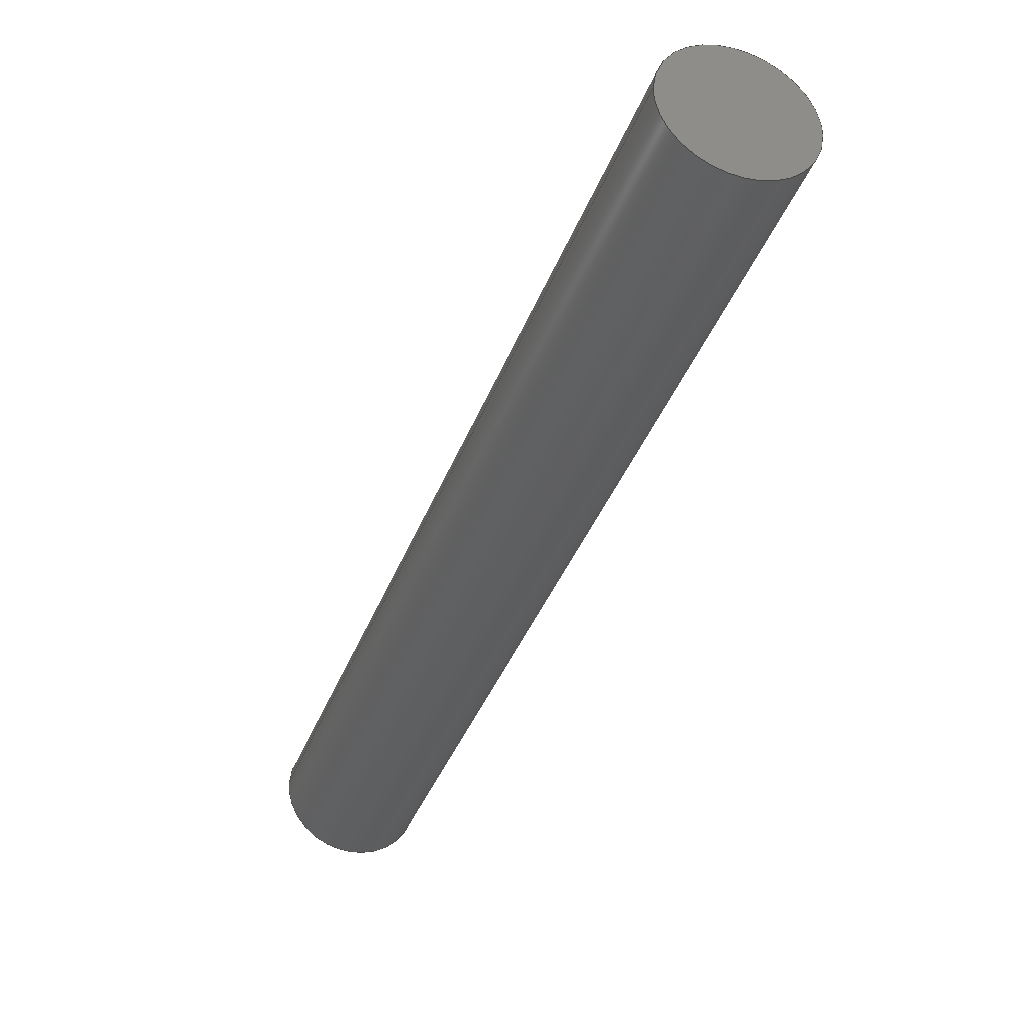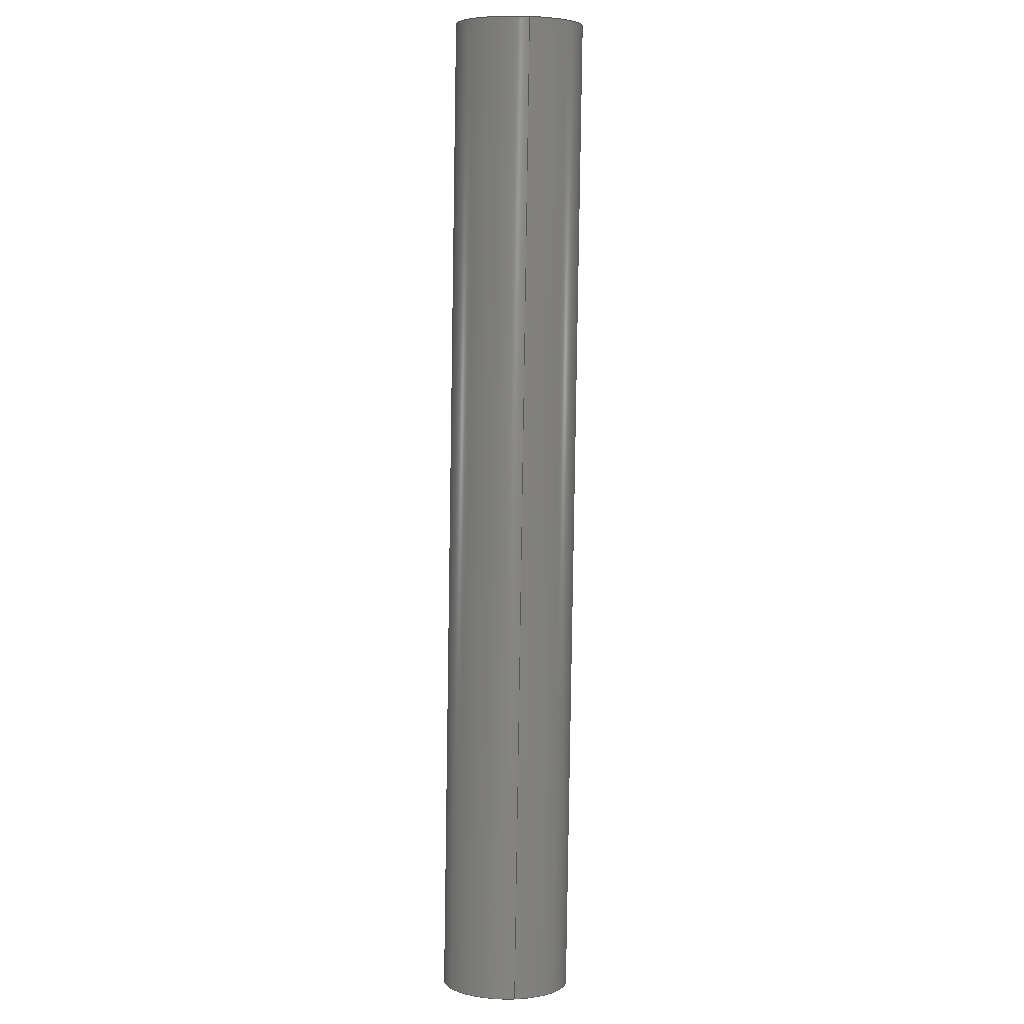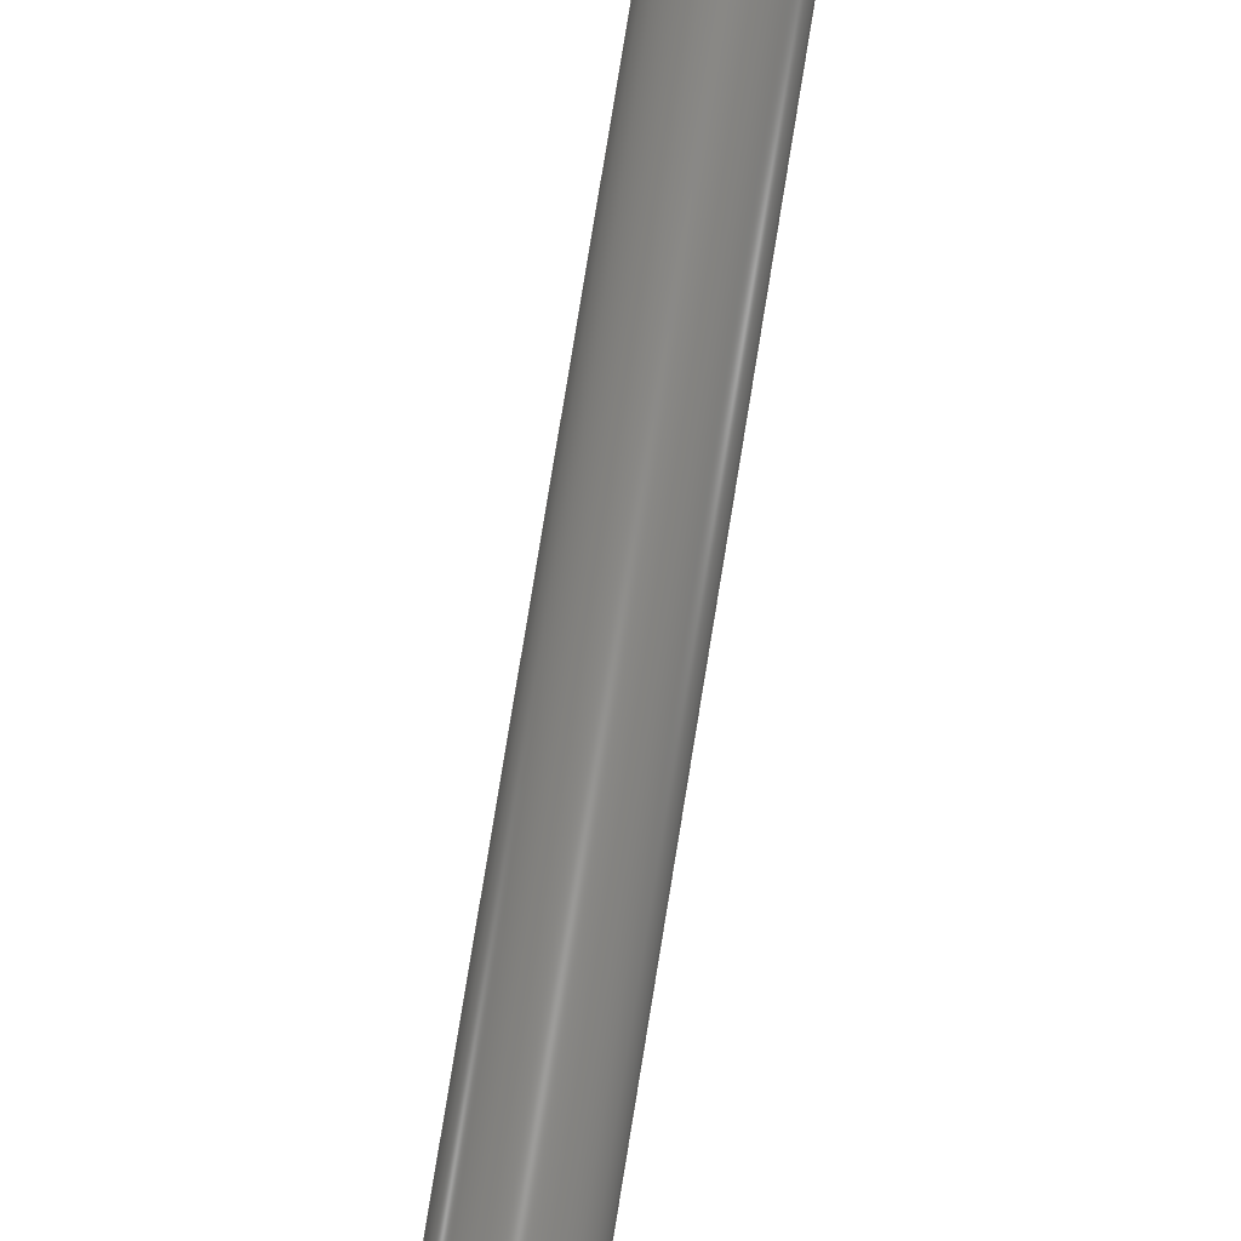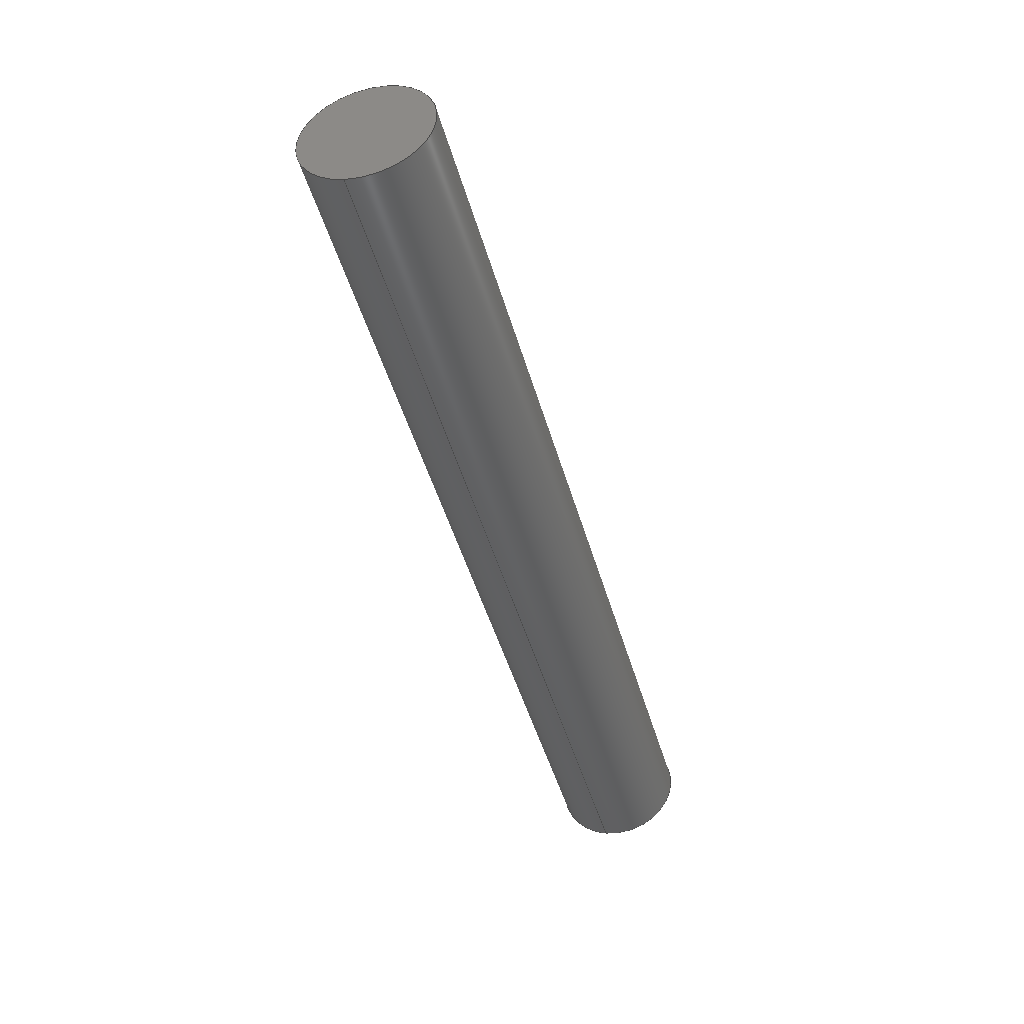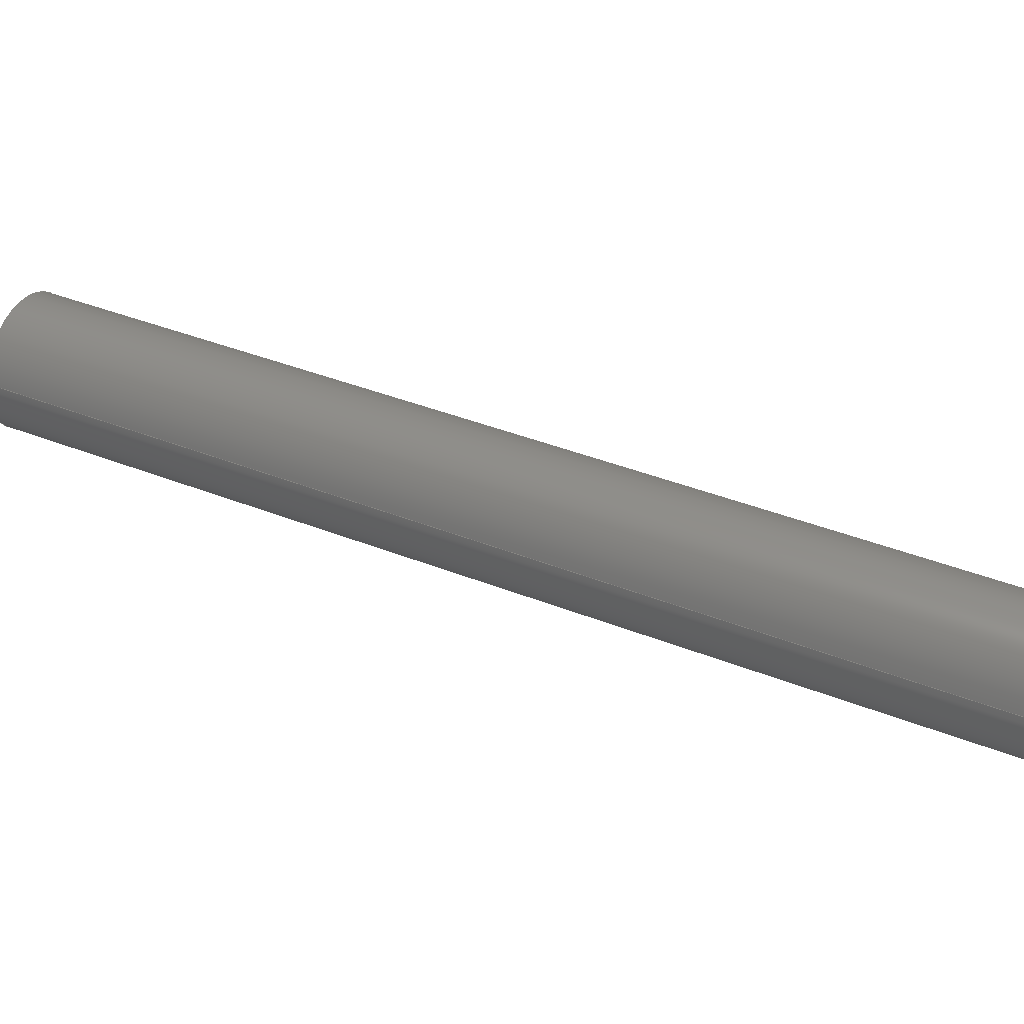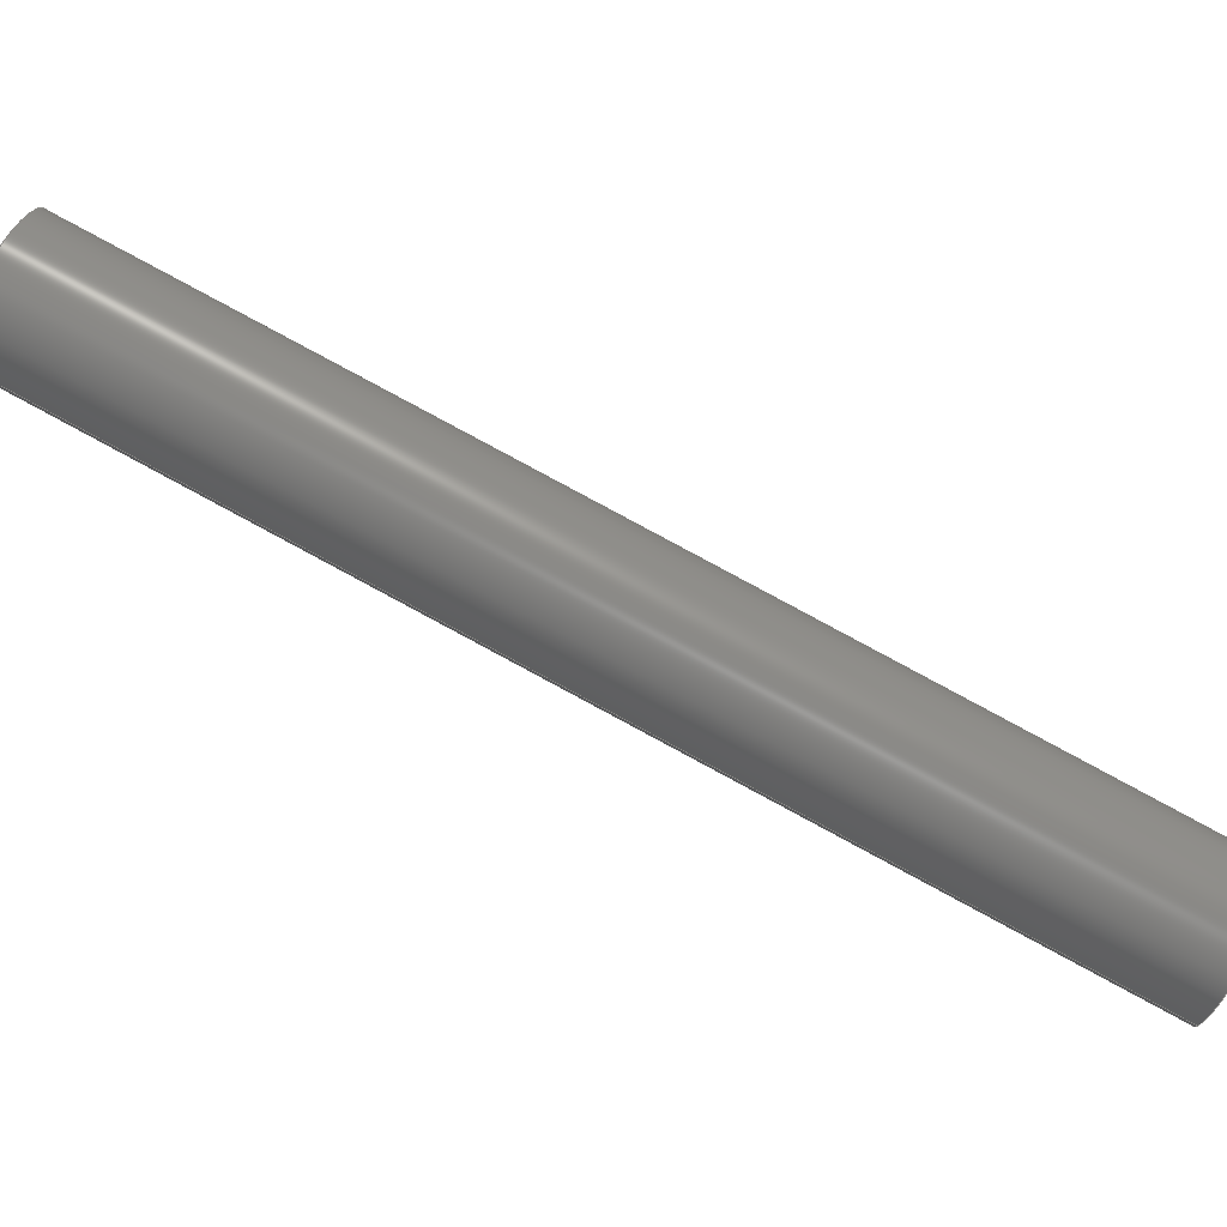
<metadata>
{"format":"step","ext":"stp","renderer":"f3d","projection":"perspective","resolution":1024,"background":"white","views":[{"elev":-43.5,"azim":-50.6,"up":"+Z"},{"elev":37.2,"azim":-100.2,"up":"+Y"},{"elev":79.3,"azim":-22.3,"up":"+Z"},{"elev":17.3,"azim":106.9,"up":"+Y"},{"elev":24.9,"azim":-95.8,"up":"+Z"},{"elev":71.5,"azim":-94.2,"up":"+Z"}]}
</metadata>
<code>
ISO-10303-21;
DATA;
#1=SHAPE_REPRESENTATION_RELATIONSHIP('','',#68,#4);
#2=PRESENTATION_LAYER_ASSIGNMENT('Screw construct::lines::lat','',(#3));
#3=MANIFOLD_SOLID_BREP('brep_1',#5);
#4=ADVANCED_BREP_SHAPE_REPRESENTATION('brep_rep_0',(#3,#72),#67);
#5=CLOSED_SHELL('',(#6,#7,#8,#9));
#6=ADVANCED_FACE('',(#10),#48,.T.);
#7=ADVANCED_FACE('',(#11),#46,.T.);
#8=ADVANCED_FACE('',(#12),#47,.T.);
#9=ADVANCED_FACE('',(#13),#49,.T.);
#10=FACE_OUTER_BOUND('',#14,.T.);
#11=FACE_OUTER_BOUND('',#15,.T.);
#12=FACE_OUTER_BOUND('',#16,.T.);
#13=FACE_OUTER_BOUND('',#17,.T.);
#14=EDGE_LOOP('',(#18,#19,#20,#21));
#15=EDGE_LOOP('',(#22,#23));
#16=EDGE_LOOP('',(#24,#25));
#17=EDGE_LOOP('',(#26,#27,#28,#29));
#18=ORIENTED_EDGE('',*,*,#33,.T.);
#19=ORIENTED_EDGE('',*,*,#32,.F.);
#20=ORIENTED_EDGE('',*,*,#31,.F.);
#21=ORIENTED_EDGE('',*,*,#30,.T.);
#22=ORIENTED_EDGE('',*,*,#34,.F.);
#23=ORIENTED_EDGE('',*,*,#30,.F.);
#24=ORIENTED_EDGE('',*,*,#32,.T.);
#25=ORIENTED_EDGE('',*,*,#35,.T.);
#26=ORIENTED_EDGE('',*,*,#34,.T.);
#27=ORIENTED_EDGE('',*,*,#31,.T.);
#28=ORIENTED_EDGE('',*,*,#35,.F.);
#29=ORIENTED_EDGE('',*,*,#33,.F.);
#30=EDGE_CURVE('',#42,#44,#36,.T.);
#31=EDGE_CURVE('',#42,#43,#37,.T.);
#32=EDGE_CURVE('',#43,#45,#38,.T.);
#33=EDGE_CURVE('',#44,#45,#39,.T.);
#34=EDGE_CURVE('',#44,#42,#40,.T.);
#35=EDGE_CURVE('',#45,#43,#41,.T.);
#36=(
BOUNDED_CURVE()
B_SPLINE_CURVE(2,(#106,#107,#108,#109,#110),.UNSPECIFIED.,.F.,.F.)
B_SPLINE_CURVE_WITH_KNOTS((3,2,3),(0,3.142,6.283),
 .UNSPECIFIED.)
CURVE()
GEOMETRIC_REPRESENTATION_ITEM()
RATIONAL_B_SPLINE_CURVE((1,0.7071,1,0.7071,1))
REPRESENTATION_ITEM('')
);
#37=(
BOUNDED_CURVE()
B_SPLINE_CURVE(1,(#111,#112),.UNSPECIFIED.,.F.,.F.)
B_SPLINE_CURVE_WITH_KNOTS((2,2),(0,30.78),.UNSPECIFIED.)
CURVE()
GEOMETRIC_REPRESENTATION_ITEM()
RATIONAL_B_SPLINE_CURVE((1,1))
REPRESENTATION_ITEM('')
);
#38=(
BOUNDED_CURVE()
B_SPLINE_CURVE(2,(#113,#114,#115,#116,#117),.UNSPECIFIED.,.F.,.F.)
B_SPLINE_CURVE_WITH_KNOTS((3,2,3),(0,3.142,6.283),
 .UNSPECIFIED.)
CURVE()
GEOMETRIC_REPRESENTATION_ITEM()
RATIONAL_B_SPLINE_CURVE((1,0.7071,1,0.7071,1))
REPRESENTATION_ITEM('')
);
#39=(
BOUNDED_CURVE()
B_SPLINE_CURVE(1,(#118,#119),.UNSPECIFIED.,.F.,.F.)
B_SPLINE_CURVE_WITH_KNOTS((2,2),(0,30.78),.UNSPECIFIED.)
CURVE()
GEOMETRIC_REPRESENTATION_ITEM()
RATIONAL_B_SPLINE_CURVE((1,1))
REPRESENTATION_ITEM('')
);
#40=(
BOUNDED_CURVE()
B_SPLINE_CURVE(2,(#120,#121,#122,#123,#124),.UNSPECIFIED.,.F.,.F.)
B_SPLINE_CURVE_WITH_KNOTS((3,2,3),(6.283,9.425,12.57),
 .UNSPECIFIED.)
CURVE()
GEOMETRIC_REPRESENTATION_ITEM()
RATIONAL_B_SPLINE_CURVE((1,0.7071,1,0.7071,1))
REPRESENTATION_ITEM('')
);
#41=(
BOUNDED_CURVE()
B_SPLINE_CURVE(2,(#125,#126,#127,#128,#129),.UNSPECIFIED.,.F.,.F.)
B_SPLINE_CURVE_WITH_KNOTS((3,2,3),(6.283,9.425,12.57),
 .UNSPECIFIED.)
CURVE()
GEOMETRIC_REPRESENTATION_ITEM()
RATIONAL_B_SPLINE_CURVE((1,0.7071,1,0.7071,1))
REPRESENTATION_ITEM('')
);
#42=VERTEX_POINT('',#102);
#43=VERTEX_POINT('',#103);
#44=VERTEX_POINT('',#104);
#45=VERTEX_POINT('',#105);
#46=PLANE('',#70);
#47=PLANE('',#71);
#48=(
BOUNDED_SURFACE()
B_SPLINE_SURFACE(2,1,((#80,#81),(#82,#83),(#84,#85),(#86,#87),(#88,#89)),
 .UNSPECIFIED.,.F.,.F.,.F.)
B_SPLINE_SURFACE_WITH_KNOTS((3,2,3),(2,2),(0,3.142,6.283),
(0,30.78),.UNSPECIFIED.)
GEOMETRIC_REPRESENTATION_ITEM()
RATIONAL_B_SPLINE_SURFACE(((1,1),(0.7071,0.7071),
(1,1),(0.7071,0.7071),(1,1)))
REPRESENTATION_ITEM('')
SURFACE()
);
#49=(
BOUNDED_SURFACE()
B_SPLINE_SURFACE(2,1,((#92,#93),(#94,#95),(#96,#97),(#98,#99),(#100,
#101)),.UNSPECIFIED.,.F.,.F.,.F.)
B_SPLINE_SURFACE_WITH_KNOTS((3,2,3),(2,2),(6.283,9.425,
12.57),(0,30.78),.UNSPECIFIED.)
GEOMETRIC_REPRESENTATION_ITEM()
RATIONAL_B_SPLINE_SURFACE(((1,1),(0.7071,0.7071),
(1,1),(0.7071,0.7071),(1,1)))
REPRESENTATION_ITEM('')
SURFACE()
);
#50=SHAPE_DEFINITION_REPRESENTATION(#51,#68);
#51=PRODUCT_DEFINITION_SHAPE('Document','',#53);
#52=PRODUCT_DEFINITION_CONTEXT('3D Mechanical Parts',#57,'design');
#53=PRODUCT_DEFINITION('A','First version',#54,#52);
#54=PRODUCT_DEFINITION_FORMATION_WITH_SPECIFIED_SOURCE('A',
'First version',#59,.MADE.);
#55=PRODUCT_RELATED_PRODUCT_CATEGORY('tool','tool',(#59));
#56=APPLICATION_PROTOCOL_DEFINITION('Draft International Standard',
'automotive_design',1999,#57);
#57=APPLICATION_CONTEXT(
'data for automotive mechanical design processes');
#58=PRODUCT_CONTEXT('3D Mechanical Parts',#57,'mechanical');
#59=PRODUCT('Document','Document','Rhino converted to STEP',(#58));
#60=(
LENGTH_UNIT()
NAMED_UNIT(*)
SI_UNIT(.MILLI.,.METRE.)
);
#61=(
NAMED_UNIT(*)
PLANE_ANGLE_UNIT()
SI_UNIT($,.RADIAN.)
);
#62=DIMENSIONAL_EXPONENTS(0,0,0,0,0,0,0);
#63=PLANE_ANGLE_MEASURE_WITH_UNIT(PLANE_ANGLE_MEASURE(0.01745),#61);
#64=(
CONVERSION_BASED_UNIT('DEGREES',#63)
NAMED_UNIT(#62)
PLANE_ANGLE_UNIT()
);
#65=(
NAMED_UNIT(*)
SI_UNIT($,.STERADIAN.)
SOLID_ANGLE_UNIT()
);
#66=UNCERTAINTY_MEASURE_WITH_UNIT(LENGTH_MEASURE(0.001),#60,
'DISTANCE_ACCURACY_VALUE',
'Maximum model space distance between geometric entities at asserted c
onnectivities');
#67=(
GEOMETRIC_REPRESENTATION_CONTEXT(3)
GLOBAL_UNCERTAINTY_ASSIGNED_CONTEXT((#66))
GLOBAL_UNIT_ASSIGNED_CONTEXT((#65,#64,#60))
REPRESENTATION_CONTEXT('ID1','3D')
);
#68=SHAPE_REPRESENTATION('Document',(#69,#72),#67);
#69=AXIS2_PLACEMENT_3D('',#79,#73,#74);
#70=AXIS2_PLACEMENT_3D('',#90,#75,$);
#71=AXIS2_PLACEMENT_3D('',#91,#76,$);
#72=AXIS2_PLACEMENT_3D('',#130,#77,#78);
#73=DIRECTION('',(0,0,1));
#74=DIRECTION('',(1,0,0));
#75=DIRECTION('',(-0.5225,-0.8456,-0.1092));
#76=DIRECTION('',(0.5225,0.8456,0.1092));
#77=DIRECTION('',(0,0,1));
#78=DIRECTION('',(1,0,0));
#79=CARTESIAN_POINT('',(0,0,0));
#80=CARTESIAN_POINT('',(77.78,-214.3,-989.1));
#81=CARTESIAN_POINT('',(93.86,-188.3,-985.7));
#82=CARTESIAN_POINT('',(77.9,-214.1,-991.1));
#83=CARTESIAN_POINT('',(93.98,-188.1,-987.7));
#84=CARTESIAN_POINT('',(76.19,-213.1,-991.1));
#85=CARTESIAN_POINT('',(92.28,-187.1,-987.7));
#86=CARTESIAN_POINT('',(74.49,-212,-991.1));
#87=CARTESIAN_POINT('',(90.58,-186,-987.7));
#88=CARTESIAN_POINT('',(74.38,-212.2,-989.1));
#89=CARTESIAN_POINT('',(90.46,-186.2,-985.7));
#90=CARTESIAN_POINT('',(73.81,-212.2,-986.6));
#91=CARTESIAN_POINT('',(89.89,-186.2,-983.2));
#92=CARTESIAN_POINT('',(74.38,-212.2,-989.1));
#93=CARTESIAN_POINT('',(90.46,-186.2,-985.7));
#94=CARTESIAN_POINT('',(74.26,-212.4,-987.1));
#95=CARTESIAN_POINT('',(90.35,-186.4,-983.7));
#96=CARTESIAN_POINT('',(75.97,-213.5,-987.1));
#97=CARTESIAN_POINT('',(92.05,-187.4,-983.7));
#98=CARTESIAN_POINT('',(77.67,-214.5,-987.1));
#99=CARTESIAN_POINT('',(93.75,-188.5,-983.7));
#100=CARTESIAN_POINT('',(77.78,-214.3,-989.1));
#101=CARTESIAN_POINT('',(93.86,-188.3,-985.7));
#102=CARTESIAN_POINT('',(77.78,-214.3,-989.1));
#103=CARTESIAN_POINT('',(93.86,-188.3,-985.7));
#104=CARTESIAN_POINT('',(74.38,-212.2,-989.1));
#105=CARTESIAN_POINT('',(90.46,-186.2,-985.7));
#106=CARTESIAN_POINT('',(77.78,-214.3,-989.1));
#107=CARTESIAN_POINT('',(77.9,-214.1,-991.1));
#108=CARTESIAN_POINT('',(76.19,-213.1,-991.1));
#109=CARTESIAN_POINT('',(74.49,-212,-991.1));
#110=CARTESIAN_POINT('',(74.38,-212.2,-989.1));
#111=CARTESIAN_POINT('',(77.78,-214.3,-989.1));
#112=CARTESIAN_POINT('',(93.86,-188.3,-985.7));
#113=CARTESIAN_POINT('',(93.86,-188.3,-985.7));
#114=CARTESIAN_POINT('',(93.98,-188.1,-987.7));
#115=CARTESIAN_POINT('',(92.28,-187.1,-987.7));
#116=CARTESIAN_POINT('',(90.58,-186,-987.7));
#117=CARTESIAN_POINT('',(90.46,-186.2,-985.7));
#118=CARTESIAN_POINT('',(74.38,-212.2,-989.1));
#119=CARTESIAN_POINT('',(90.46,-186.2,-985.7));
#120=CARTESIAN_POINT('',(74.38,-212.2,-989.1));
#121=CARTESIAN_POINT('',(74.26,-212.4,-987.1));
#122=CARTESIAN_POINT('',(75.97,-213.5,-987.1));
#123=CARTESIAN_POINT('',(77.67,-214.5,-987.1));
#124=CARTESIAN_POINT('',(77.78,-214.3,-989.1));
#125=CARTESIAN_POINT('',(90.46,-186.2,-985.7));
#126=CARTESIAN_POINT('',(90.35,-186.4,-983.7));
#127=CARTESIAN_POINT('',(92.05,-187.4,-983.7));
#128=CARTESIAN_POINT('',(93.75,-188.5,-983.7));
#129=CARTESIAN_POINT('',(93.86,-188.3,-985.7));
#130=CARTESIAN_POINT('',(0,0,0));
ENDSEC;
END-ISO-10303-21;

</code>
